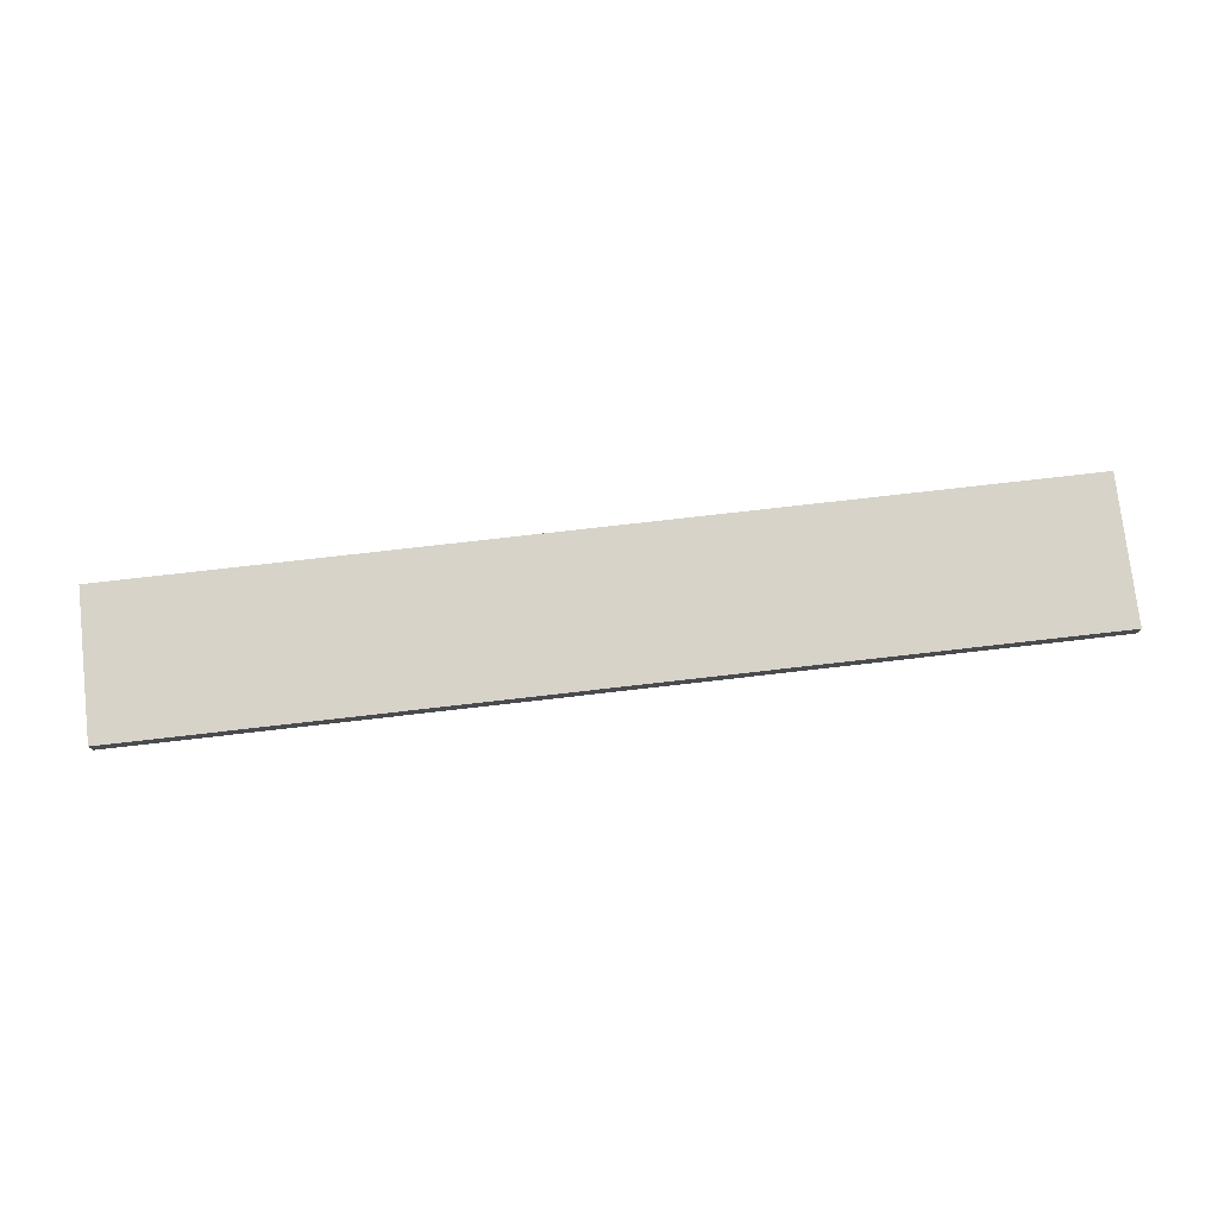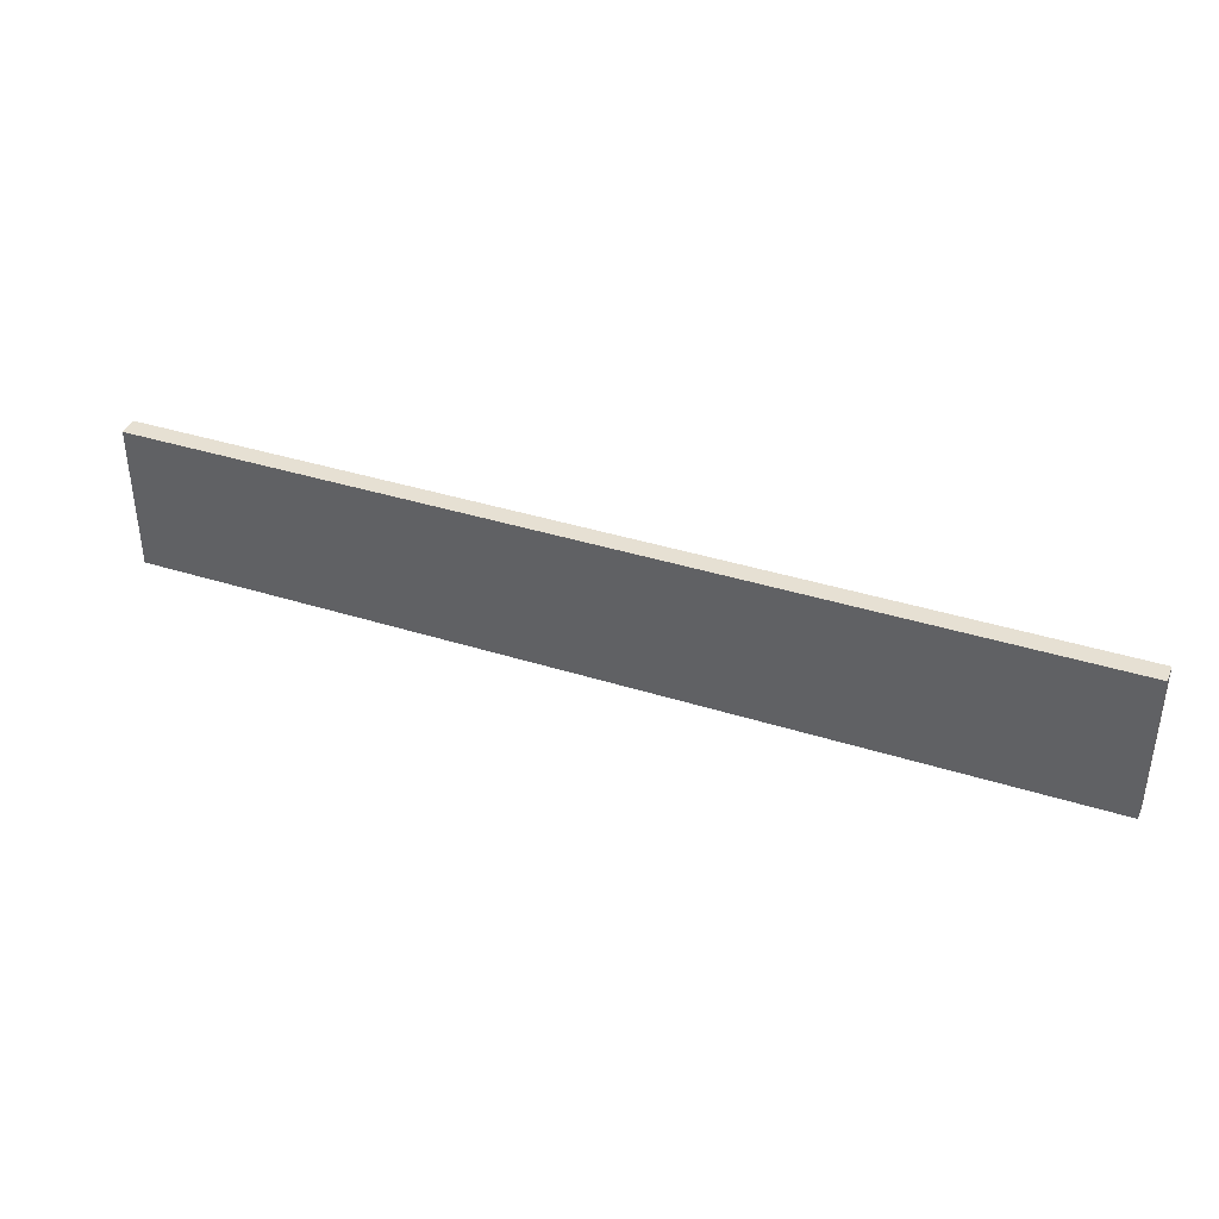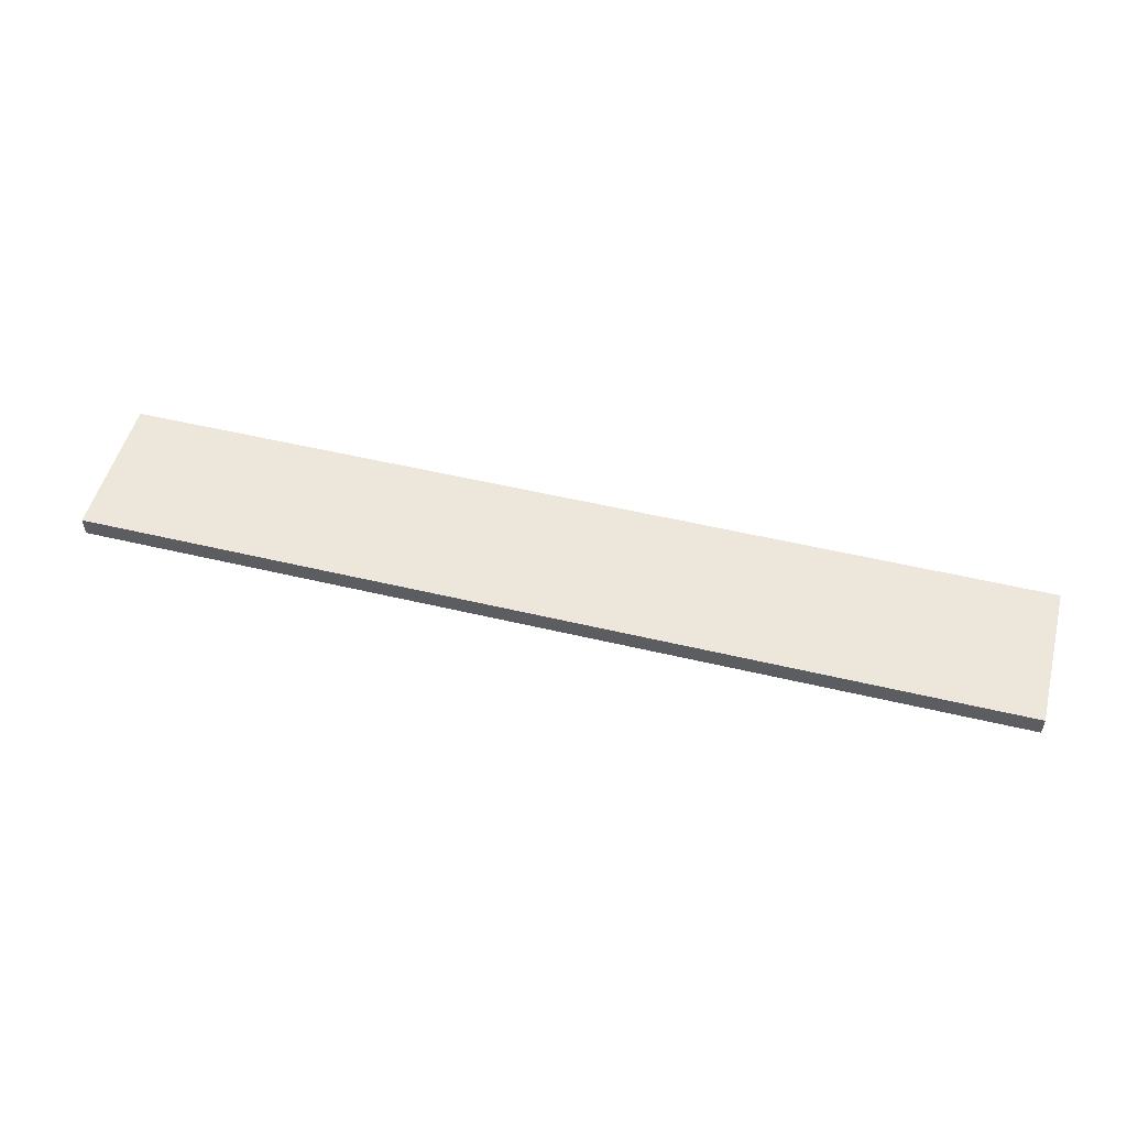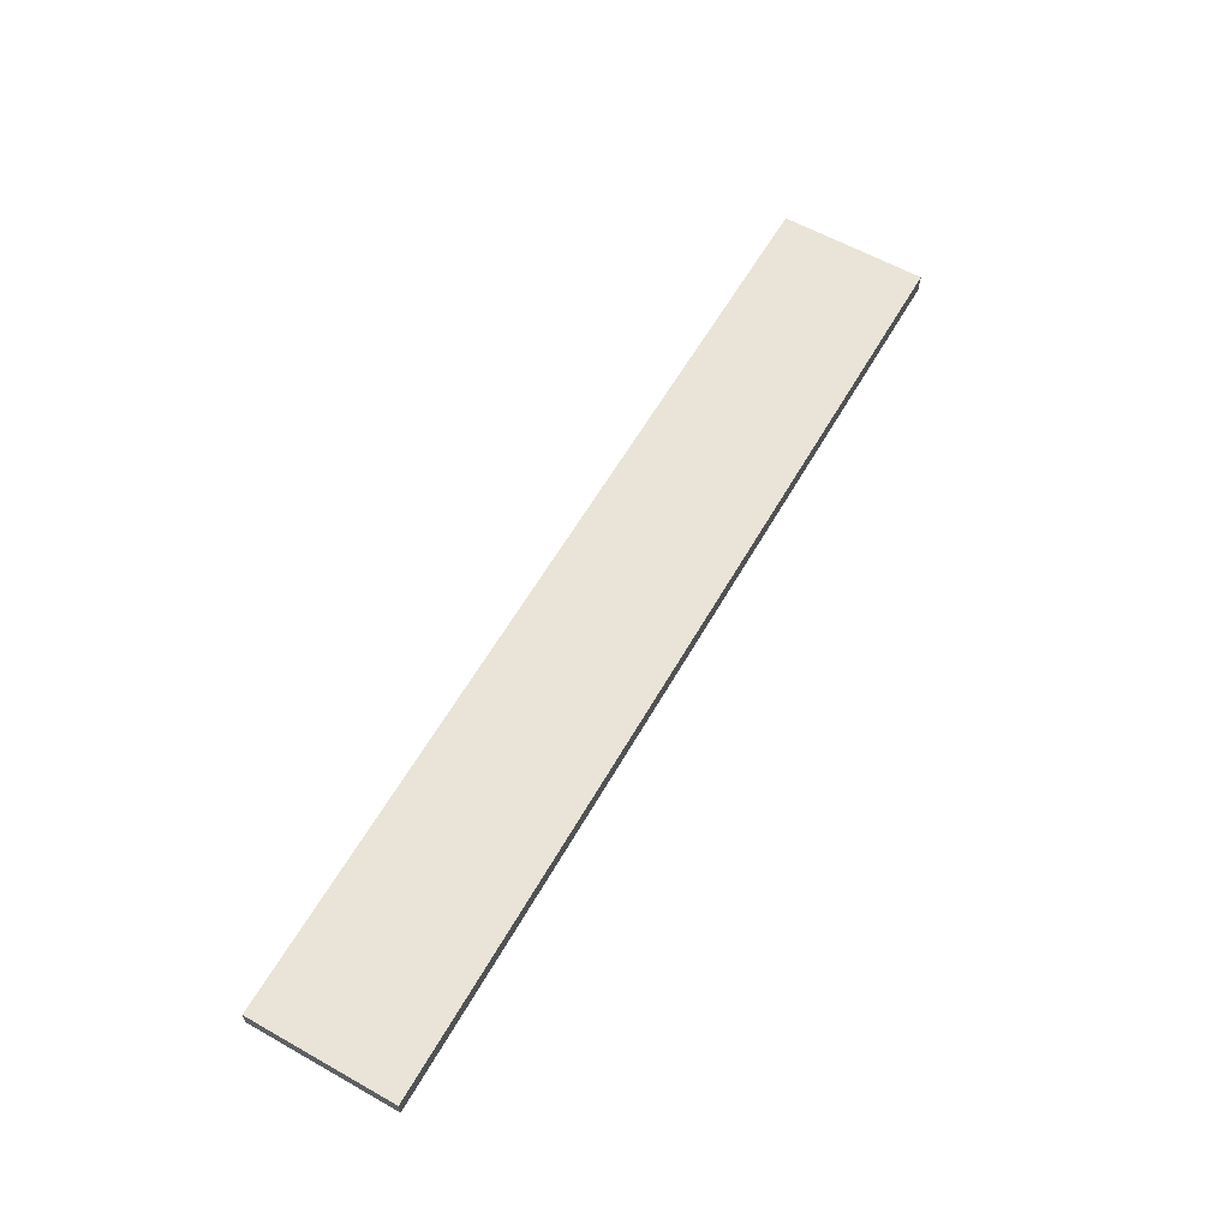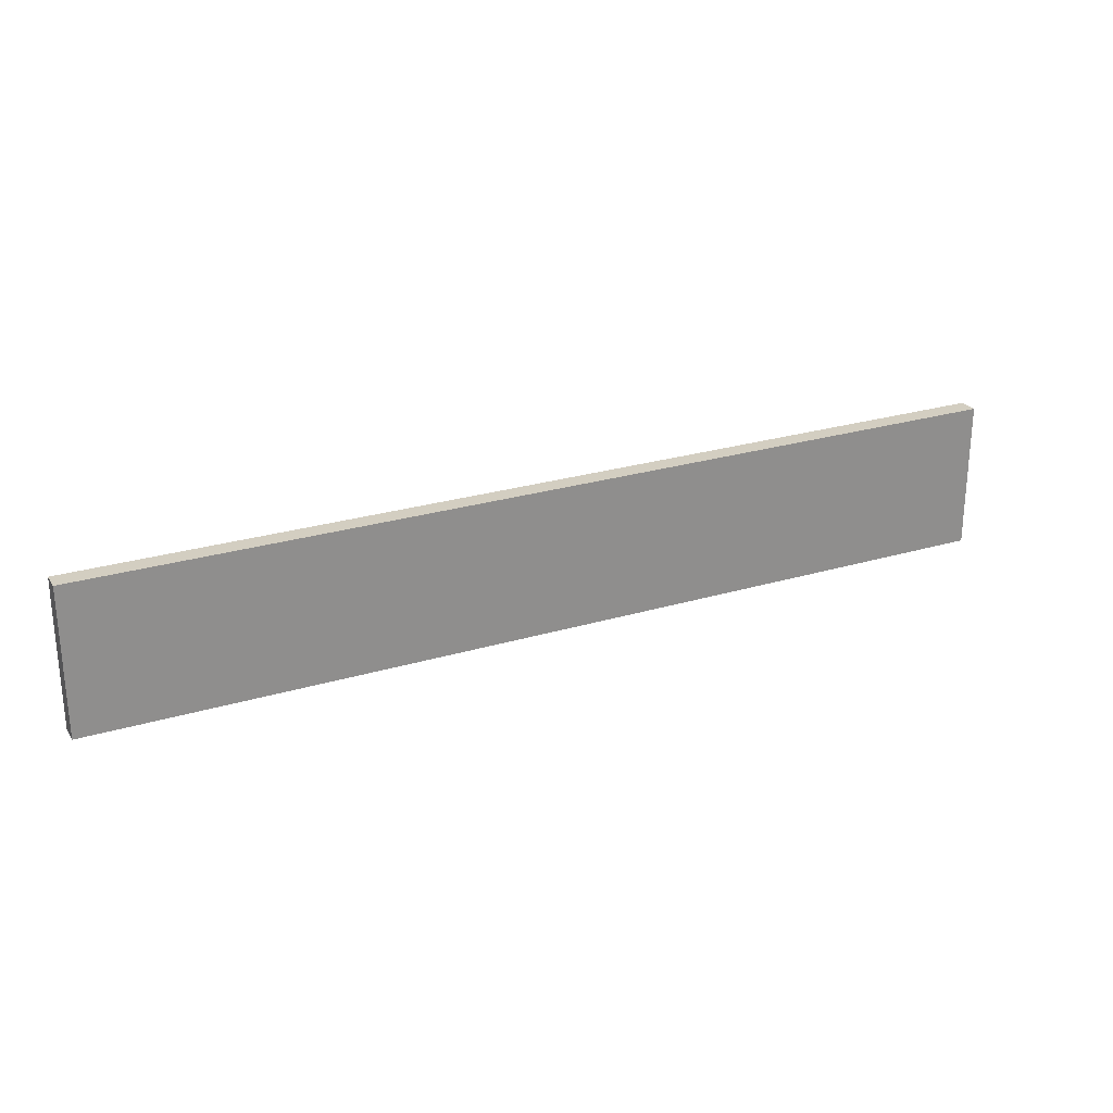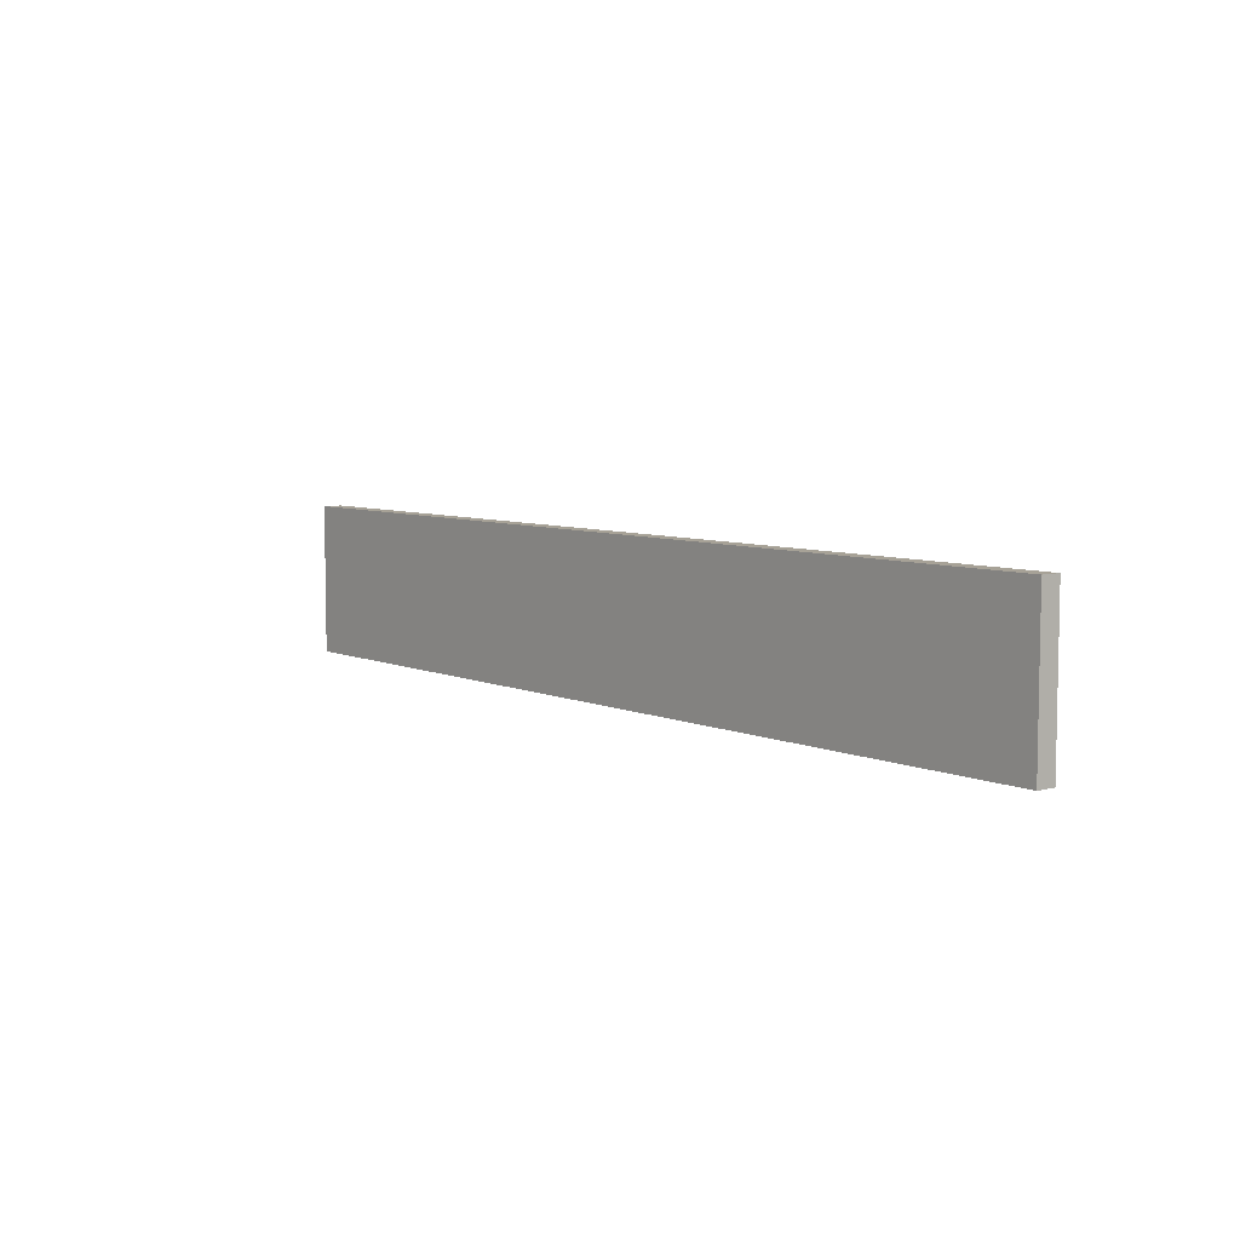
<metadata>
{"format":"obj","ext":"obj","renderer":"f3d","projection":"perspective","resolution":1024,"background":"white","views":[{"elev":76.5,"azim":173.5,"up":"+Z"},{"elev":38.5,"azim":21.7,"up":"+Y"},{"elev":51.3,"azim":14.6,"up":"+Z"},{"elev":60.9,"azim":119.8,"up":"+Z"},{"elev":25.3,"azim":154.1,"up":"+Y"},{"elev":6.6,"azim":-128.4,"up":"+Y"}]}
</metadata>
<code>
v 0.4122 0.1 0.02277
v -1.808 0.1 0.02277
v -1.808 -0.25 0.02277
v 0.4122 -0.25 0.02277
v -1.808 0.1 -0.02277
v 0.4122 0.1 -0.02277
v 0.4122 -0.25 -0.02277
v -1.808 -0.25 -0.02277
f 3 4 1
f 1 2 3
f 7 8 5
f 5 6 7
f 6 5 2
f 2 1 6
f 8 7 4
f 4 3 8
f 3 2 5
f 5 8 3
f 1 4 7
f 7 6 1

</code>
